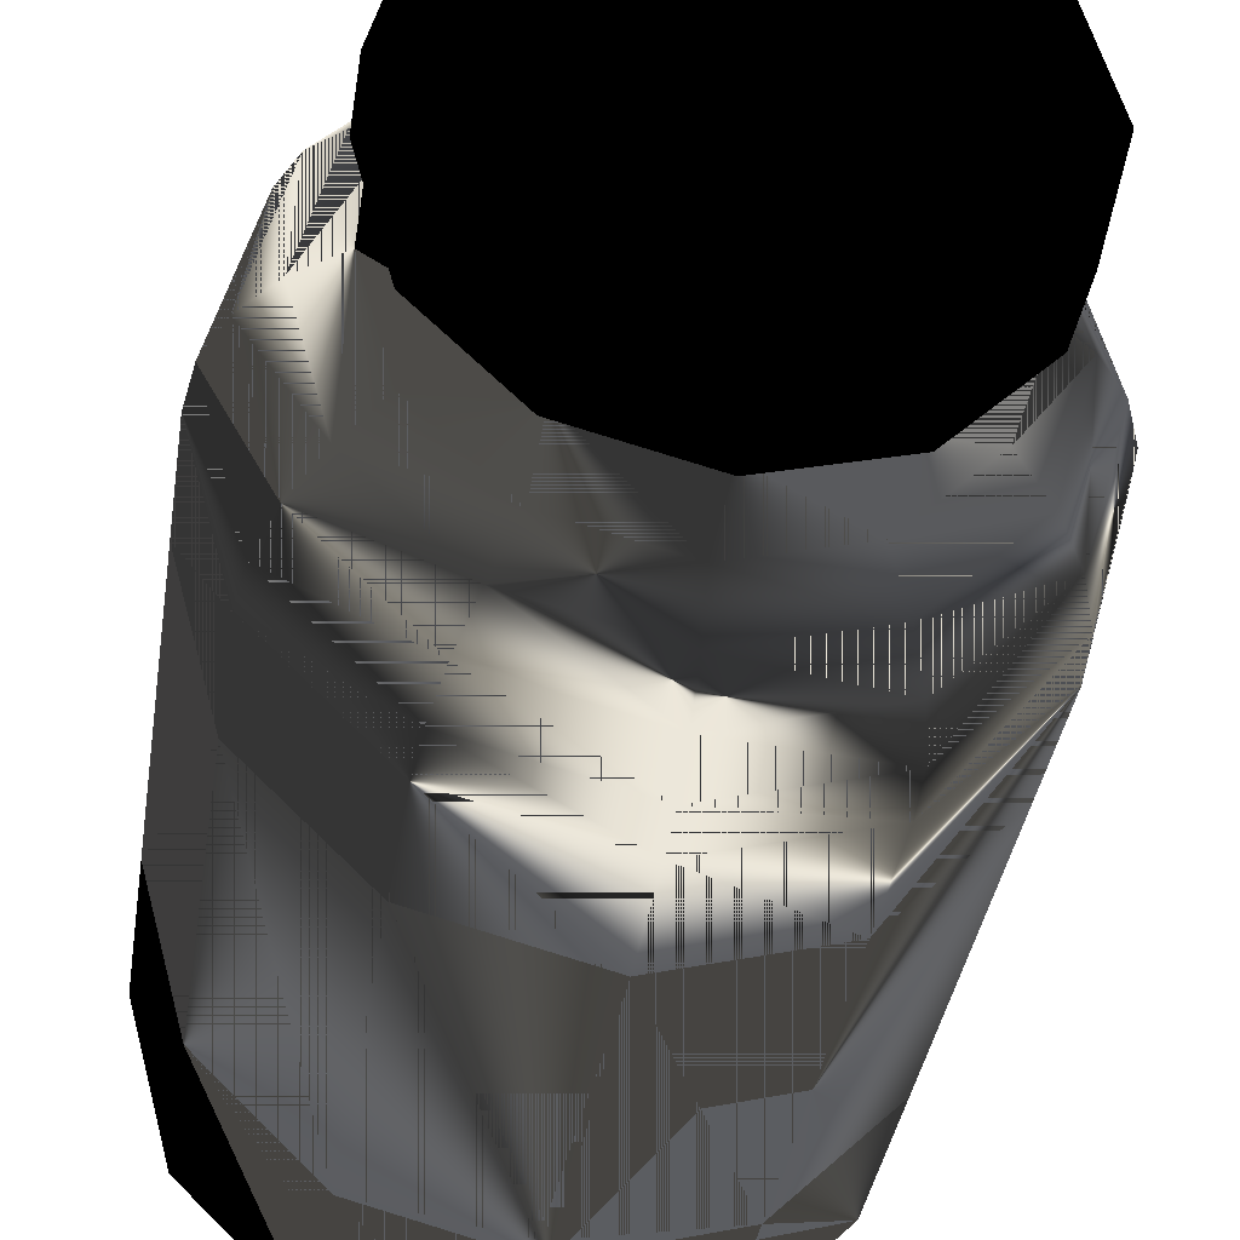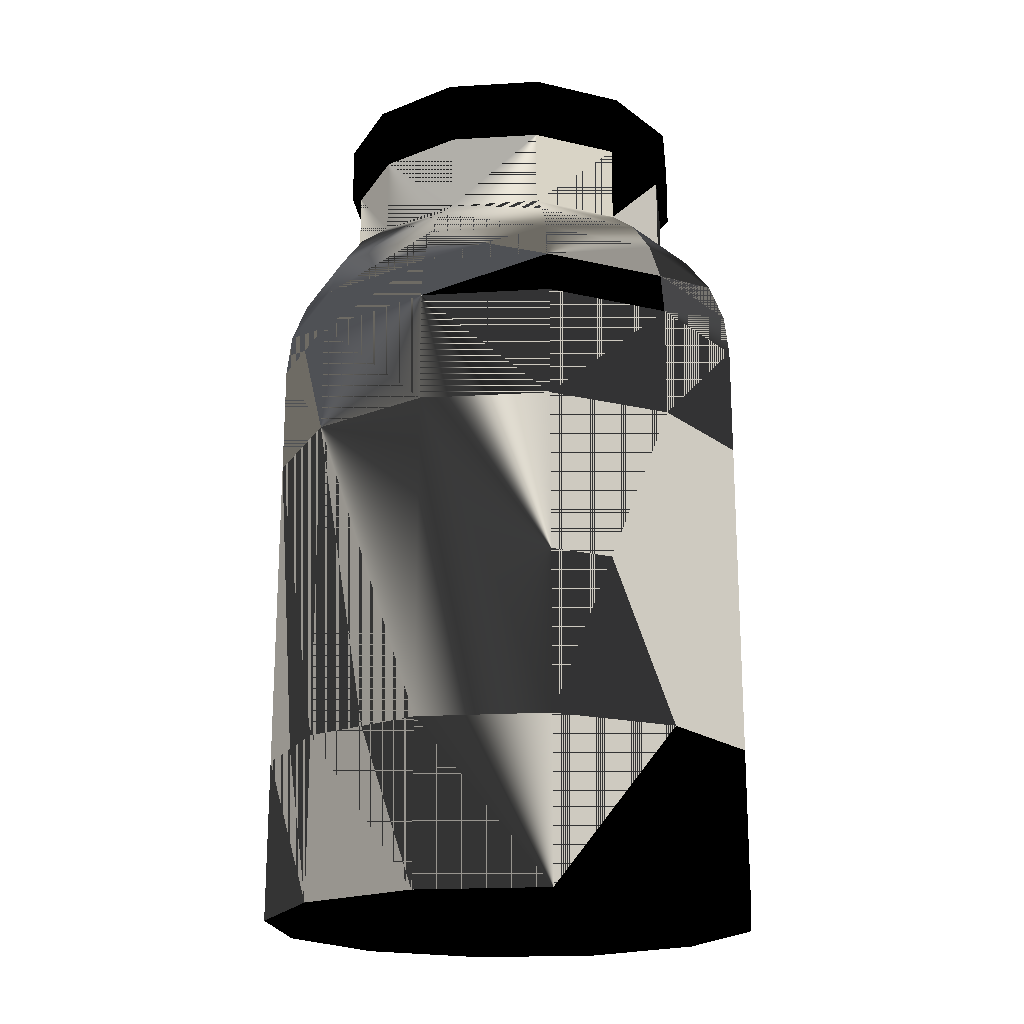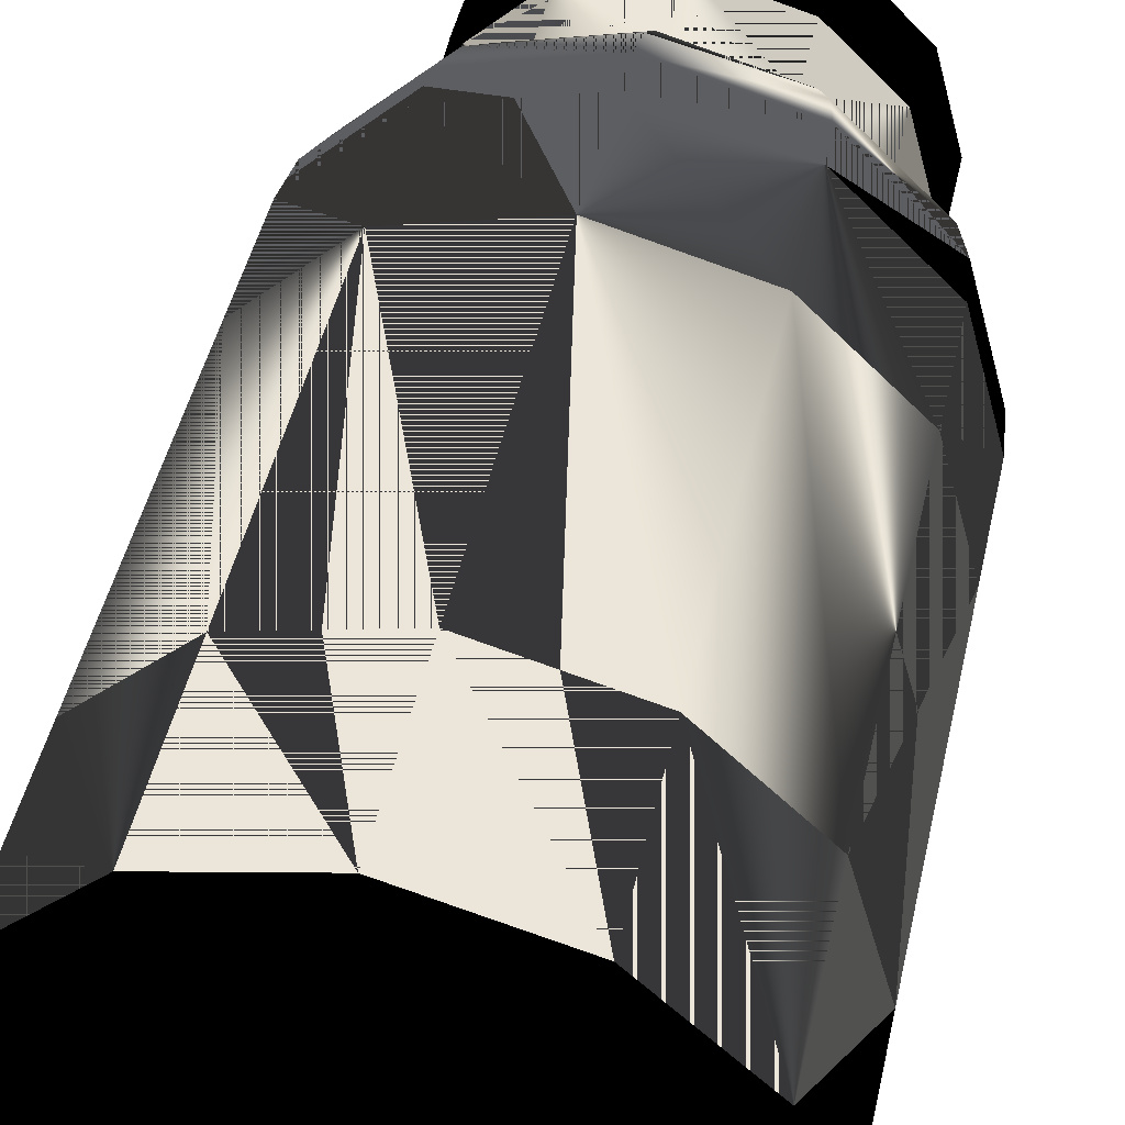
<metadata>
{"format":"obj","ext":"obj","renderer":"f3d","projection":"perspective","resolution":1024,"background":"white","views":[{"elev":-35.9,"azim":-8.3,"up":"+Y"},{"elev":-19.6,"azim":-128.6,"up":"+Z"},{"elev":47.0,"azim":-167.4,"up":"+Y"}]}
</metadata>
<code>
v -0.03759 0.0217 0.1012
v -0.0217 0.03759 0.08712
v -0.03759 0.0217 0.08712
v -0.0217 0.03759 0.1012
v -0.02056 0.03561 0.08712
v -0.03561 0.02056 0.08712
v -0.0434 0 0.1012
v 0.0217 0.03759 0.1012
v -0 0.0434 0.1012
v -0 0.04112 0.08712
v -0.0434 0 0.08712
v -0.00395 0.01474 0.1012
v 0.03759 0.0217 0.1012
v -0 0.0434 0.08712
v -0.04112 0 0.08712
v -0.03759 -0.0217 0.1012
v -0.007631 0.01322 0.1012
v 0.0217 0.03759 0.08712
v -0.03561 -0.02056 0.08712
v -0.03759 -0.0217 0.08712
v -0.01526 0 0.1012
v -0 0.01526 0.1012
v -0.01079 0.01079 0.1012
v 0.03759 0.0217 0.08712
v 0.02056 0.03561 0.08712
v -0.0217 -0.03759 0.08712
v -0.01474 0.00395 0.1012
v -0.01474 -0.00395 0.1012
v 0.00395 0.01474 0.1012
v -0.01322 0.007631 0.1012
v 0.0434 0 0.08712
v 0.03561 0.02056 0.08712
v -0.02056 -0.03561 0.08712
v -0.0217 -0.03759 0.1012
v -0.01322 -0.007632 0.1012
v 0.0434 0 0.1012
v 0.04112 0 0.08712
v -0 -0.0434 0.08712
v 0.03759 -0.0217 0.1012
v -0 -0.04112 0.08712
v -0.01079 -0.01079 0.1012
v 0.007632 0.01322 0.1012
v 0.03759 -0.0217 0.08712
v -0 -0.0434 0.1012
v -0 -0.01526 0.1012
v 0.0217 -0.03759 0.1012
v -0.007631 -0.01322 0.1012
v 0.01079 0.01079 0.1012
v 0.03561 -0.02056 0.08712
v 0.0217 -0.03759 0.08712
v 0.00395 -0.01474 0.1012
v -0.00395 -0.01474 0.1012
v 0.01322 0.007631 0.1012
v 0.01474 -0.00395 0.1012
v 0.02056 -0.03561 0.08712
v 0.007632 -0.01322 0.1012
v 0.01474 0.00395 0.1012
v 0.01526 0 0.1012
v 0.01322 -0.007632 0.1012
v 0.01079 -0.01079 0.1012
v -0.02056 0.03561 0.06832
v -0.03561 0.02056 0.06832
v -0.04223 0.02438 0.06224
v -0 0.04112 0.06832
v -0.02438 0.04223 0.06224
v -0.04876 0 0.06224
v -0.04112 0 0.06832
v -0.04727 0.02729 0.0543
v 0.02056 0.03561 0.06832
v -0 0.04876 0.06224
v -0.02729 0.04727 0.0543
v -0.04223 -0.02438 0.06224
v -0.05458 0 0.0543
v -0.03561 -0.02056 0.06832
v 0.02438 0.04223 0.06224
v -0 0.05458 0.0543
v 0.03561 0.02056 0.06832
v -0.02909 0.05038 0.04507
v -0.05038 0.02909 0.04507
v 0.04222 0.02438 0.06224
v -0.02056 -0.03561 0.06832
v 0.04112 0 0.06832
v -0 0.05817 0.04507
v -0.04727 -0.02729 0.0543
v -0.05817 0 0.04507
v 0.04727 0.02729 0.0543
v 0.02729 0.04727 0.0543
v -0 -0.04112 0.06832
v 0.03561 -0.02056 0.06832
v 0.04876 0 0.06224
v -0.02965 0.05135 0.03519
v -0 0.0593 0.03519
v -0.02438 -0.04222 0.06224
v -0.05135 0.02965 0.03519
v 0.05458 0 0.0543
v 0.02056 -0.03561 0.06832
v 0.02909 0.05038 0.04507
v -0.05038 -0.02909 0.04507
v -0.02729 -0.04727 0.0543
v -0.0593 0 0.03519
v 0.05817 0 0.04507
v 0.02438 -0.04222 0.06224
v -0 -0.04876 0.06224
v 0.04222 -0.02438 0.06224
v 0.04727 -0.02729 0.0543
v 0.02965 0.05135 0.03519
v -0 -0.05458 0.0543
v 0.05038 0.02909 0.04507
v 0.05038 -0.02909 0.04507
v -0.05135 -0.02965 0.03519
v -0.02909 -0.05038 0.04507
v -0 -0.05817 0.04507
v 0.0593 0 0.03519
v 0.05135 -0.02965 0.03519
v 0.02729 -0.04727 0.0543
v 0.02909 -0.05038 0.04507
v 0.05135 0.02965 0.03519
v 0.02965 -0.05135 0.03519
v -0.02965 -0.05135 0.03519
v -0 -0.0593 0.03519
v -0.00395 0.01474 0.1058
v -0 0.01526 0.1058
v -0.007631 0.01322 0.1058
v -0.01526 0 0.1058
v -0.01474 -0.00395 0.1058
v 0.00395 0.01474 0.1058
v -0.01322 0.007631 0.1058
v -0.01079 0.01079 0.1058
v -0.01474 0.00395 0.1058
v -0.01322 -0.007632 0.1058
v 0.007632 0.01322 0.1058
v 0.01474 0.00395 0.1058
v 0.01526 0 0.1058
v -0.01079 -0.01079 0.1058
v 0.01474 -0.00395 0.1058
v 0.01079 0.01079 0.1058
v 0.01322 0.007631 0.1058
v 0.01322 -0.007632 0.1058
v -0 -0.01526 0.1058
v -0.00395 -0.01474 0.1058
v -0.007631 -0.01322 0.1058
v 0.01079 -0.01079 0.1058
v 0.00395 -0.01474 0.1058
v 0.007632 -0.01322 0.1058
v -0.0593 0 0.008668
v -0.05135 -0.02965 0.008668
v -0.0593 0 -0.06765
v -0.02965 -0.05135 0.008668
v -0.05135 0.02965 0.008668
v -0.05135 -0.02965 -0.06765
v -0.05135 0.02965 -0.06765
v -0.02965 -0.05135 -0.06765
v -0.0593 0 -0.1058
v -0.05135 0.02965 -0.1058
v -0 -0.0593 0.008668
v -0 -0.0593 -0.06765
v -0.02965 0.05135 0.008668
v -0.05135 -0.02965 -0.1058
v -0.02965 -0.05135 -0.1058
v -0.02965 0.05135 -0.06765
v -0 -0.0593 -0.1058
v -0.0579 0 -0.1058
v -0.05015 -0.02895 -0.1058
v -0.05015 0.02895 -0.1058
v -0.02965 0.05135 -0.1058
v 0.02965 -0.05135 0.008668
v 0.02965 -0.05135 -0.06765
v 0.02965 -0.05135 -0.1058
v -0 0.0593 0.008668
v -0.02895 -0.05015 -0.1058
v -0.02895 0.05015 -0.1058
v -0 -0.0579 -0.1058
v -0 0.0593 -0.06765
v 0.02895 -0.05015 -0.1058
v 0.05135 0.02965 -0.1058
v 0.05015 0.02895 -0.1058
v 0.0593 0 -0.1058
v 0.0579 0 -0.1058
v 0.05135 0.02965 -0.06765
v 0.05015 -0.02895 -0.1058
v 0.05135 -0.02965 -0.1058
v 0.0593 0 -0.06765
v 0.02965 0.05135 -0.1058
v 0.02895 0.05015 -0.1058
v -0 0.0593 -0.1058
v -0 0.0579 -0.1058
v 0.05135 -0.02965 0.008668
v 0.02965 0.05135 0.008668
v 0.05135 -0.02965 -0.06765
v 0.02965 0.05135 -0.06765
v 0.05135 0.02965 0.008668
v 0.0593 0 0.008668
v -0.05015 -0.02895 0.02851
v -0.0579 0 0.02851
v -0.05015 0.02895 0.02851
v -0.02895 -0.05015 0.02851
v -0.02895 0.05015 0.02851
v -0 -0.0579 0.02851
v 0.05015 0.02895 0.02851
v 0.0579 0 0.02851
v -0 0.0579 0.02851
v 0.02895 -0.05015 0.02851
v 0.05015 -0.02895 0.02851
v 0.02895 0.05015 0.02851
f 1 2 3
f 2 1 4
f 3 2 1
f 4 1 2
f 2 5 3
f 3 5 6
f 3 7 1
f 1 7 3
f 8 4 1
f 1 4 8
f 9 2 4
f 4 2 9
f 2 10 5
f 3 6 11
f 7 3 11
f 11 3 7
f 12 1 7
f 7 1 12
f 4 8 9
f 9 8 4
f 8 1 13
f 13 1 8
f 2 9 14
f 14 9 2
f 10 2 14
f 11 6 15
f 11 16 7
f 7 16 11
f 13 1 12
f 12 1 13
f 12 7 17
f 17 7 12
f 8 14 9
f 9 14 8
f 13 18 8
f 8 18 13
f 18 10 14
f 11 15 19
f 16 11 20
f 20 11 16
f 21 7 16
f 16 7 21
f 13 12 22
f 22 12 13
f 17 7 23
f 23 7 17
f 14 8 18
f 18 8 14
f 18 13 24
f 24 13 18
f 10 18 25
f 11 19 20
f 26 16 20
f 20 16 26
f 27 7 21
f 21 7 27
f 21 16 28
f 28 16 21
f 29 13 22
f 22 13 29
f 23 7 30
f 30 7 23
f 13 31 24
f 24 31 13
f 25 18 24
f 25 24 32
f 20 19 33
f 16 26 34
f 34 26 16
f 20 33 26
f 30 7 27
f 27 7 30
f 28 16 35
f 35 16 28
f 13 29 36
f 36 29 13
f 31 13 36
f 36 13 31
f 32 24 31
f 32 31 37
f 38 34 26
f 26 34 38
f 39 16 34
f 34 16 39
f 26 33 40
f 35 16 41
f 41 16 35
f 36 29 42
f 42 29 36
f 36 43 31
f 31 43 36
f 37 31 43
f 34 38 44
f 44 38 34
f 26 40 38
f 39 45 16
f 16 45 39
f 39 34 46
f 46 34 39
f 41 16 47
f 47 16 41
f 36 42 48
f 48 42 36
f 43 36 39
f 39 36 43
f 37 43 49
f 50 44 38
f 38 44 50
f 46 34 44
f 44 34 46
f 40 50 38
f 39 51 45
f 45 51 39
f 52 16 45
f 45 16 52
f 46 43 39
f 39 43 46
f 47 16 52
f 52 16 47
f 36 48 53
f 53 48 36
f 36 54 39
f 39 54 36
f 49 43 55
f 44 50 46
f 46 50 44
f 55 50 40
f 39 56 51
f 51 56 39
f 43 46 50
f 50 46 43
f 36 53 57
f 57 53 36
f 36 58 54
f 54 58 36
f 39 54 59
f 59 54 39
f 55 43 50
f 39 60 56
f 56 60 39
f 36 57 58
f 58 57 36
f 39 59 60
f 60 59 39
f 61 6 5
f 5 6 61
f 3 5 2
f 6 5 3
f 6 61 62
f 62 61 6
f 10 61 5
f 5 61 10
f 5 10 2
f 11 6 3
f 61 63 62
f 62 63 61
f 62 15 6
f 6 15 62
f 61 10 64
f 64 10 61
f 14 2 10
f 15 6 11
f 63 61 65
f 65 61 63
f 66 62 63
f 63 62 66
f 15 62 67
f 67 62 15
f 25 64 10
f 10 64 25
f 64 65 61
f 61 65 64
f 14 10 18
f 19 15 11
f 65 68 63
f 63 68 65
f 62 66 67
f 67 66 62
f 68 66 63
f 63 66 68
f 67 19 15
f 15 19 67
f 64 25 69
f 69 25 64
f 25 18 10
f 65 64 70
f 70 64 65
f 20 19 11
f 24 18 25
f 32 24 25
f 32 69 25
f 25 69 32
f 68 65 71
f 71 65 68
f 72 67 66
f 66 67 72
f 66 68 73
f 73 68 66
f 19 67 74
f 74 67 19
f 75 64 69
f 69 64 75
f 64 75 70
f 70 75 64
f 76 65 70
f 70 65 76
f 33 19 20
f 26 33 20
f 74 33 19
f 19 33 74
f 31 24 32
f 37 31 32
f 69 32 77
f 77 32 69
f 65 76 71
f 71 76 65
f 78 68 71
f 71 68 78
f 67 72 74
f 74 72 67
f 73 72 66
f 66 72 73
f 79 73 68
f 68 73 79
f 69 80 75
f 75 80 69
f 75 76 70
f 70 76 75
f 40 33 26
f 33 74 81
f 81 74 33
f 43 31 37
f 82 32 37
f 37 32 82
f 32 82 77
f 77 82 32
f 80 69 77
f 77 69 80
f 83 71 76
f 76 71 83
f 68 78 79
f 79 78 68
f 71 83 78
f 78 83 71
f 72 81 74
f 74 81 72
f 72 73 84
f 84 73 72
f 73 79 85
f 85 79 73
f 86 75 80
f 80 75 86
f 76 75 87
f 87 75 76
f 38 40 26
f 33 88 40
f 40 88 33
f 88 33 81
f 81 33 88
f 89 37 49
f 49 37 89
f 49 43 37
f 37 89 82
f 82 89 37
f 90 77 82
f 82 77 90
f 77 90 80
f 80 90 77
f 87 83 76
f 76 83 87
f 91 79 78
f 78 79 91
f 92 78 83
f 83 78 92
f 81 72 93
f 93 72 81
f 85 84 73
f 73 84 85
f 84 93 72
f 72 93 84
f 94 85 79
f 79 85 94
f 75 86 87
f 87 86 75
f 80 95 86
f 86 95 80
f 38 50 40
f 96 40 88
f 88 40 96
f 93 88 81
f 81 88 93
f 55 89 49
f 49 89 55
f 55 43 49
f 89 90 82
f 82 90 89
f 95 80 90
f 90 80 95
f 83 87 97
f 97 87 83
f 79 91 94
f 94 91 79
f 78 92 91
f 91 92 78
f 97 92 83
f 83 92 97
f 84 85 98
f 98 85 84
f 93 84 99
f 99 84 93
f 85 94 100
f 100 94 85
f 86 97 87
f 87 97 86
f 101 86 95
f 95 86 101
f 40 50 55
f 40 96 55
f 55 96 40
f 88 102 96
f 96 102 88
f 88 93 103
f 103 93 88
f 89 55 96
f 96 55 89
f 50 43 55
f 90 89 104
f 104 89 90
f 90 105 95
f 95 105 90
f 92 97 106
f 106 97 92
f 100 98 85
f 85 98 100
f 98 99 84
f 84 99 98
f 107 93 99
f 99 93 107
f 97 86 108
f 108 86 97
f 86 101 108
f 108 101 86
f 95 109 101
f 101 109 95
f 102 88 103
f 103 88 102
f 104 96 102
f 102 96 104
f 93 107 103
f 103 107 93
f 96 104 89
f 89 104 96
f 105 90 104
f 104 90 105
f 109 95 105
f 105 95 109
f 108 106 97
f 97 106 108
f 98 100 110
f 110 100 98
f 99 98 111
f 111 98 99
f 99 112 107
f 107 112 99
f 113 108 101
f 101 108 113
f 114 101 109
f 109 101 114
f 103 115 102
f 102 115 103
f 102 105 104
f 104 105 102
f 115 103 107
f 107 103 115
f 105 116 109
f 109 116 105
f 106 108 117
f 117 108 106
f 110 111 98
f 98 111 110
f 112 99 111
f 111 99 112
f 116 107 112
f 112 107 116
f 108 113 117
f 117 113 108
f 101 114 113
f 113 114 101
f 109 118 114
f 114 118 109
f 105 102 115
f 115 102 105
f 107 116 115
f 115 116 107
f 116 105 115
f 115 105 116
f 118 109 116
f 116 109 118
f 111 110 119
f 119 110 111
f 111 120 112
f 112 120 111
f 112 118 116
f 116 118 112
f 120 111 119
f 119 111 120
f 118 112 120
f 120 112 118
f 17 121 12
f 12 121 17
f 12 122 22
f 22 122 12
f 23 123 17
f 17 123 23
f 121 17 123
f 123 17 121
f 122 12 121
f 121 12 122
f 124 27 21
f 21 27 124
f 125 21 28
f 28 21 125
f 126 22 122
f 122 22 126
f 22 126 29
f 29 126 22
f 127 23 30
f 30 23 127
f 123 23 128
f 128 23 123
f 126 121 123
f 123 121 126
f 121 126 122
f 122 126 121
f 129 30 27
f 27 30 129
f 27 124 129
f 129 124 27
f 21 125 124
f 124 125 21
f 130 28 35
f 35 28 130
f 28 130 125
f 125 130 28
f 131 29 126
f 126 29 131
f 23 127 128
f 128 127 23
f 30 129 127
f 127 129 30
f 131 123 128
f 128 123 131
f 126 123 131
f 131 123 126
f 132 129 124
f 124 129 132
f 133 124 125
f 125 124 133
f 134 35 41
f 41 35 134
f 35 134 130
f 130 134 35
f 135 125 130
f 130 125 135
f 29 131 42
f 42 131 29
f 136 128 127
f 127 128 136
f 137 127 129
f 129 127 137
f 131 128 136
f 136 128 131
f 137 129 132
f 132 129 137
f 132 124 133
f 133 124 132
f 133 125 135
f 135 125 133
f 47 134 41
f 41 134 47
f 138 130 134
f 134 130 138
f 135 130 138
f 138 130 135
f 136 42 131
f 131 42 136
f 42 136 48
f 48 136 42
f 136 127 137
f 137 127 136
f 51 139 45
f 45 139 51
f 45 140 52
f 52 140 45
f 57 137 132
f 132 137 57
f 58 132 133
f 133 132 58
f 54 133 135
f 135 133 54
f 52 141 47
f 47 141 52
f 134 47 141
f 141 47 134
f 138 134 142
f 142 134 138
f 59 135 138
f 138 135 59
f 136 53 48
f 48 53 136
f 53 136 137
f 137 136 53
f 56 143 51
f 51 143 56
f 139 51 143
f 143 51 139
f 140 45 139
f 139 45 140
f 141 52 140
f 140 52 141
f 137 57 53
f 53 57 137
f 132 58 57
f 57 58 132
f 133 54 58
f 58 54 133
f 135 59 54
f 54 59 135
f 142 134 141
f 141 134 142
f 60 138 142
f 142 138 60
f 138 60 59
f 59 60 138
f 60 144 56
f 56 144 60
f 143 56 144
f 144 56 143
f 143 140 139
f 139 140 143
f 144 141 140
f 140 141 144
f 142 141 144
f 144 141 142
f 144 60 142
f 142 60 144
f 144 140 143
f 143 140 144
f 110 145 146
f 145 110 100
f 146 145 110
f 100 110 145
f 145 146 147
f 148 110 146
f 146 110 148
f 100 149 145
f 145 149 100
f 150 147 146
f 147 151 145
f 110 148 119
f 119 148 110
f 148 152 146
f 149 100 94
f 94 100 149
f 149 145 151
f 153 150 147
f 147 150 153
f 150 146 152
f 154 147 151
f 151 147 154
f 155 119 148
f 148 119 155
f 152 148 156
f 91 149 94
f 94 149 91
f 149 151 157
f 150 153 158
f 158 153 150
f 147 154 153
f 153 154 147
f 150 159 152
f 152 159 150
f 160 154 151
f 151 154 160
f 119 155 120
f 120 155 119
f 155 156 148
f 152 161 156
f 156 161 152
f 149 91 157
f 157 91 149
f 160 157 151
f 162 153 158
f 162 158 163
f 158 153 162
f 163 158 162
f 159 150 158
f 158 150 159
f 164 154 153
f 164 153 162
f 153 154 164
f 162 153 164
f 161 152 159
f 159 152 161
f 154 160 165
f 165 160 154
f 166 120 155
f 155 120 166
f 156 155 167
f 168 156 161
f 161 156 168
f 92 157 91
f 91 157 92
f 157 160 169
f 163 158 170
f 170 158 163
f 170 158 159
f 159 158 170
f 171 154 164
f 164 154 171
f 170 159 172
f 172 159 161
f 172 159 170
f 161 159 172
f 173 165 160
f 160 165 173
f 171 165 154
f 154 165 171
f 120 166 118
f 118 166 120
f 166 167 155
f 156 168 167
f 167 168 156
f 168 174 172
f 168 172 161
f 172 174 168
f 161 172 168
f 157 92 169
f 169 92 157
f 173 169 160
f 175 176 177
f 177 176 178
f 177 176 175
f 178 176 177
f 179 177 175
f 175 177 179
f 177 178 180
f 177 180 181
f 180 178 177
f 181 180 177
f 182 181 177
f 177 181 182
f 183 184 175
f 175 184 176
f 175 184 183
f 176 184 175
f 183 179 175
f 175 179 183
f 165 173 185
f 185 173 165
f 186 165 171
f 171 165 186
f 166 114 118
f 118 114 166
f 166 187 167
f 181 167 168
f 168 167 181
f 181 174 168
f 168 174 181
f 106 169 92
f 92 169 106
f 169 173 188
f 177 179 182
f 182 179 177
f 181 180 174
f 174 180 181
f 181 182 189
f 189 182 181
f 183 186 184
f 184 186 183
f 179 183 190
f 190 183 179
f 190 185 173
f 173 185 190
f 165 186 185
f 185 186 165
f 186 183 185
f 185 183 186
f 185 190 183
f 183 190 185
f 114 166 187
f 187 166 114
f 189 167 187
f 167 181 189
f 189 181 167
f 169 106 188
f 188 106 169
f 190 188 173
f 179 182 191
f 182 189 192
f 179 191 190
f 187 113 114
f 114 113 187
f 187 192 189
f 117 188 106
f 106 188 117
f 188 190 191
f 192 191 182
f 113 187 192
f 192 187 113
f 188 117 191
f 191 117 188
f 117 192 191
f 191 192 117
f 192 117 113
f 113 117 192
f 147 146 145
f 146 147 150
f 145 151 147
f 146 152 148
f 151 145 149
f 152 146 150
f 156 148 152
f 157 151 149
f 148 156 155
f 151 157 160
f 167 155 156
f 169 160 157
f 155 167 166
f 160 169 173
f 167 187 166
f 188 173 169
f 187 167 189
f 173 188 190
f 191 182 179
f 192 189 182
f 190 191 179
f 189 192 187
f 191 190 188
f 182 191 192
f 178 162 163
f 193 162 163
f 163 162 193
f 176 164 162
f 194 164 162
f 162 164 194
f 176 162 178
f 178 163 180
f 162 193 194
f 194 193 162
f 170 193 163
f 163 193 170
f 180 163 170
f 184 164 176
f 164 194 195
f 195 194 164
f 174 170 172
f 172 196 170
f 170 196 172
f 184 171 164
f 164 197 171
f 171 197 164
f 174 198 172
f 172 198 174
f 199 178 176
f 176 178 199
f 200 180 178
f 178 180 200
f 200 194 193
f 193 194 200
f 193 170 196
f 196 170 193
f 180 170 174
f 184 199 176
f 176 199 184
f 199 195 194
f 194 195 199
f 197 164 195
f 195 164 197
f 196 172 198
f 198 172 196
f 171 184 186
f 201 171 197
f 197 171 201
f 198 174 202
f 202 174 198
f 178 199 200
f 200 199 178
f 180 200 203
f 203 200 180
f 199 194 200
f 200 194 199
f 200 193 203
f 203 193 200
f 203 193 196
f 196 193 203
f 203 174 180
f 180 174 203
f 199 184 204
f 204 184 199
f 204 195 199
f 199 195 204
f 204 197 195
f 195 197 204
f 202 196 198
f 198 196 202
f 171 201 186
f 186 201 171
f 186 204 184
f 184 204 186
f 197 204 201
f 201 204 197
f 174 203 202
f 202 203 174
f 203 196 202
f 202 196 203
f 204 186 201
f 201 186 204
f 163 162 178
f 162 164 176
f 178 162 176
f 180 163 178
f 170 163 180
f 176 164 184
f 172 170 174
f 164 171 184
f 174 170 180
f 186 184 171
l 168 181
l 161 168
l 181 177
l 159 161
l 177 175
l 158 159
l 175 183
l 153 158
l 183 185
l 154 153
l 185 165
l 165 154
l 160 151
l 173 160
l 151 147
l 190 173
l 147 150
l 179 190
l 150 152
l 182 179
l 152 156
l 189 182
l 156 167
l 167 189
l 146 148
l 166 187
l 191 188

</code>
